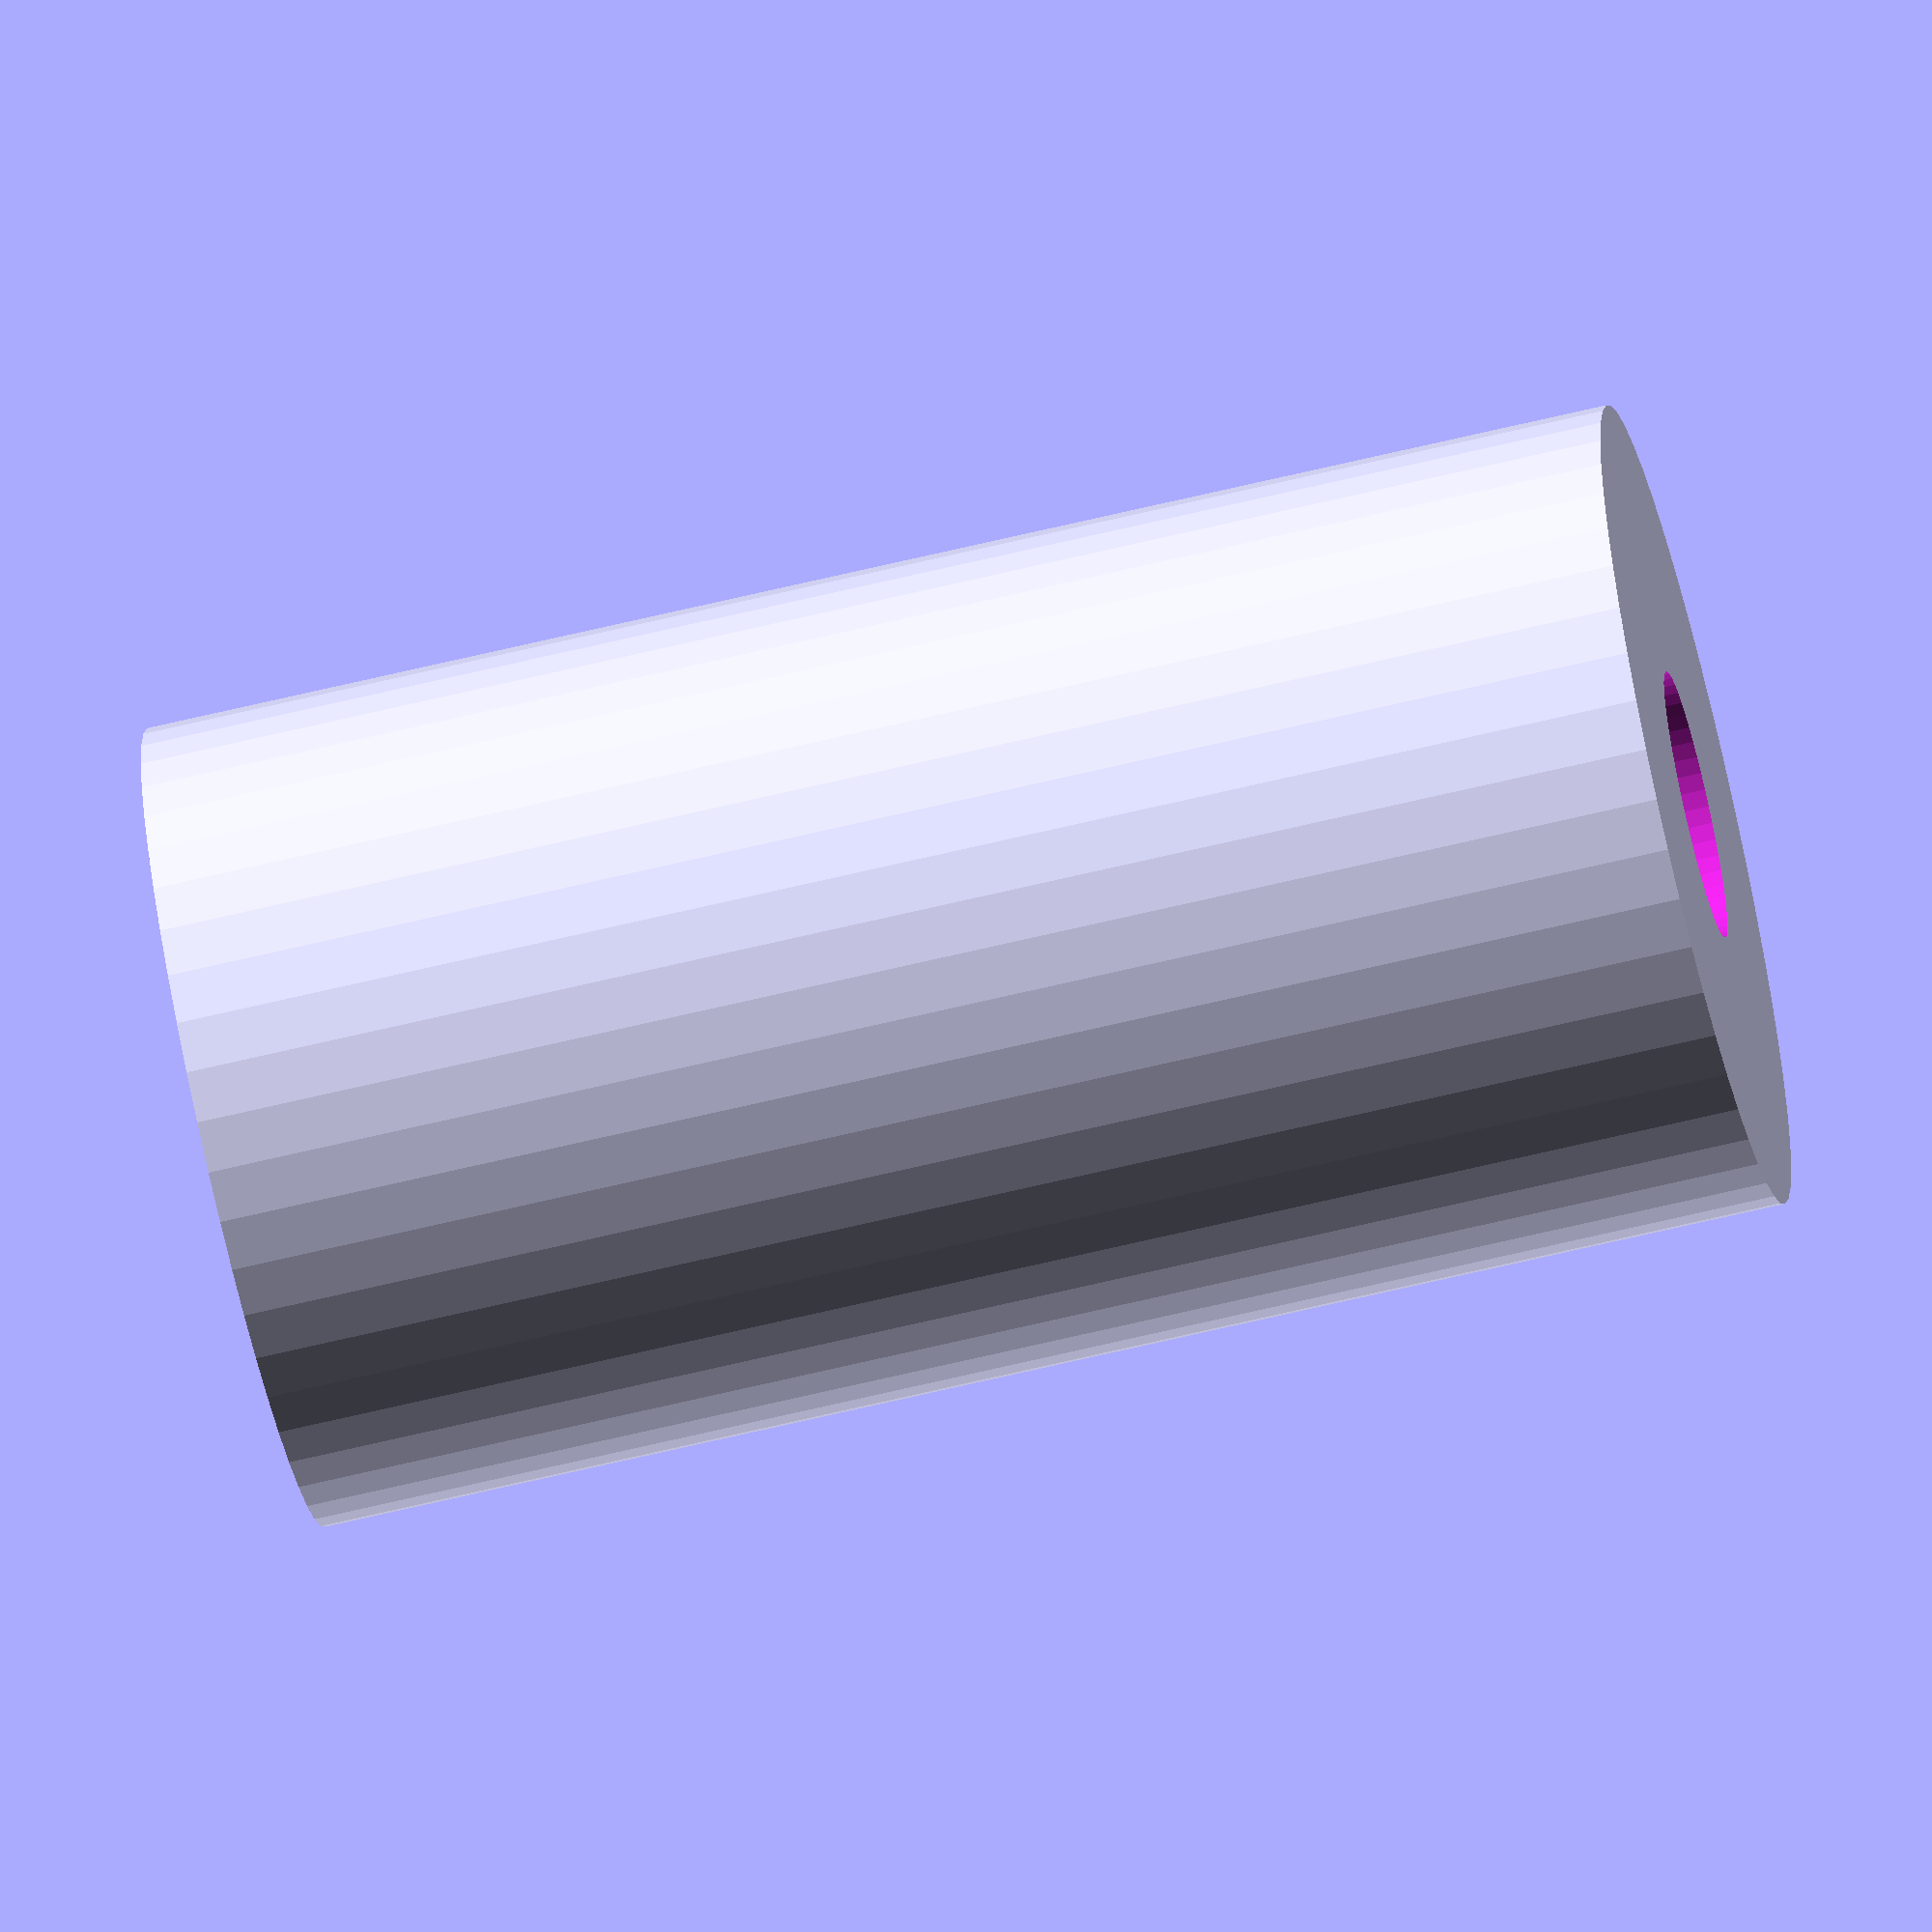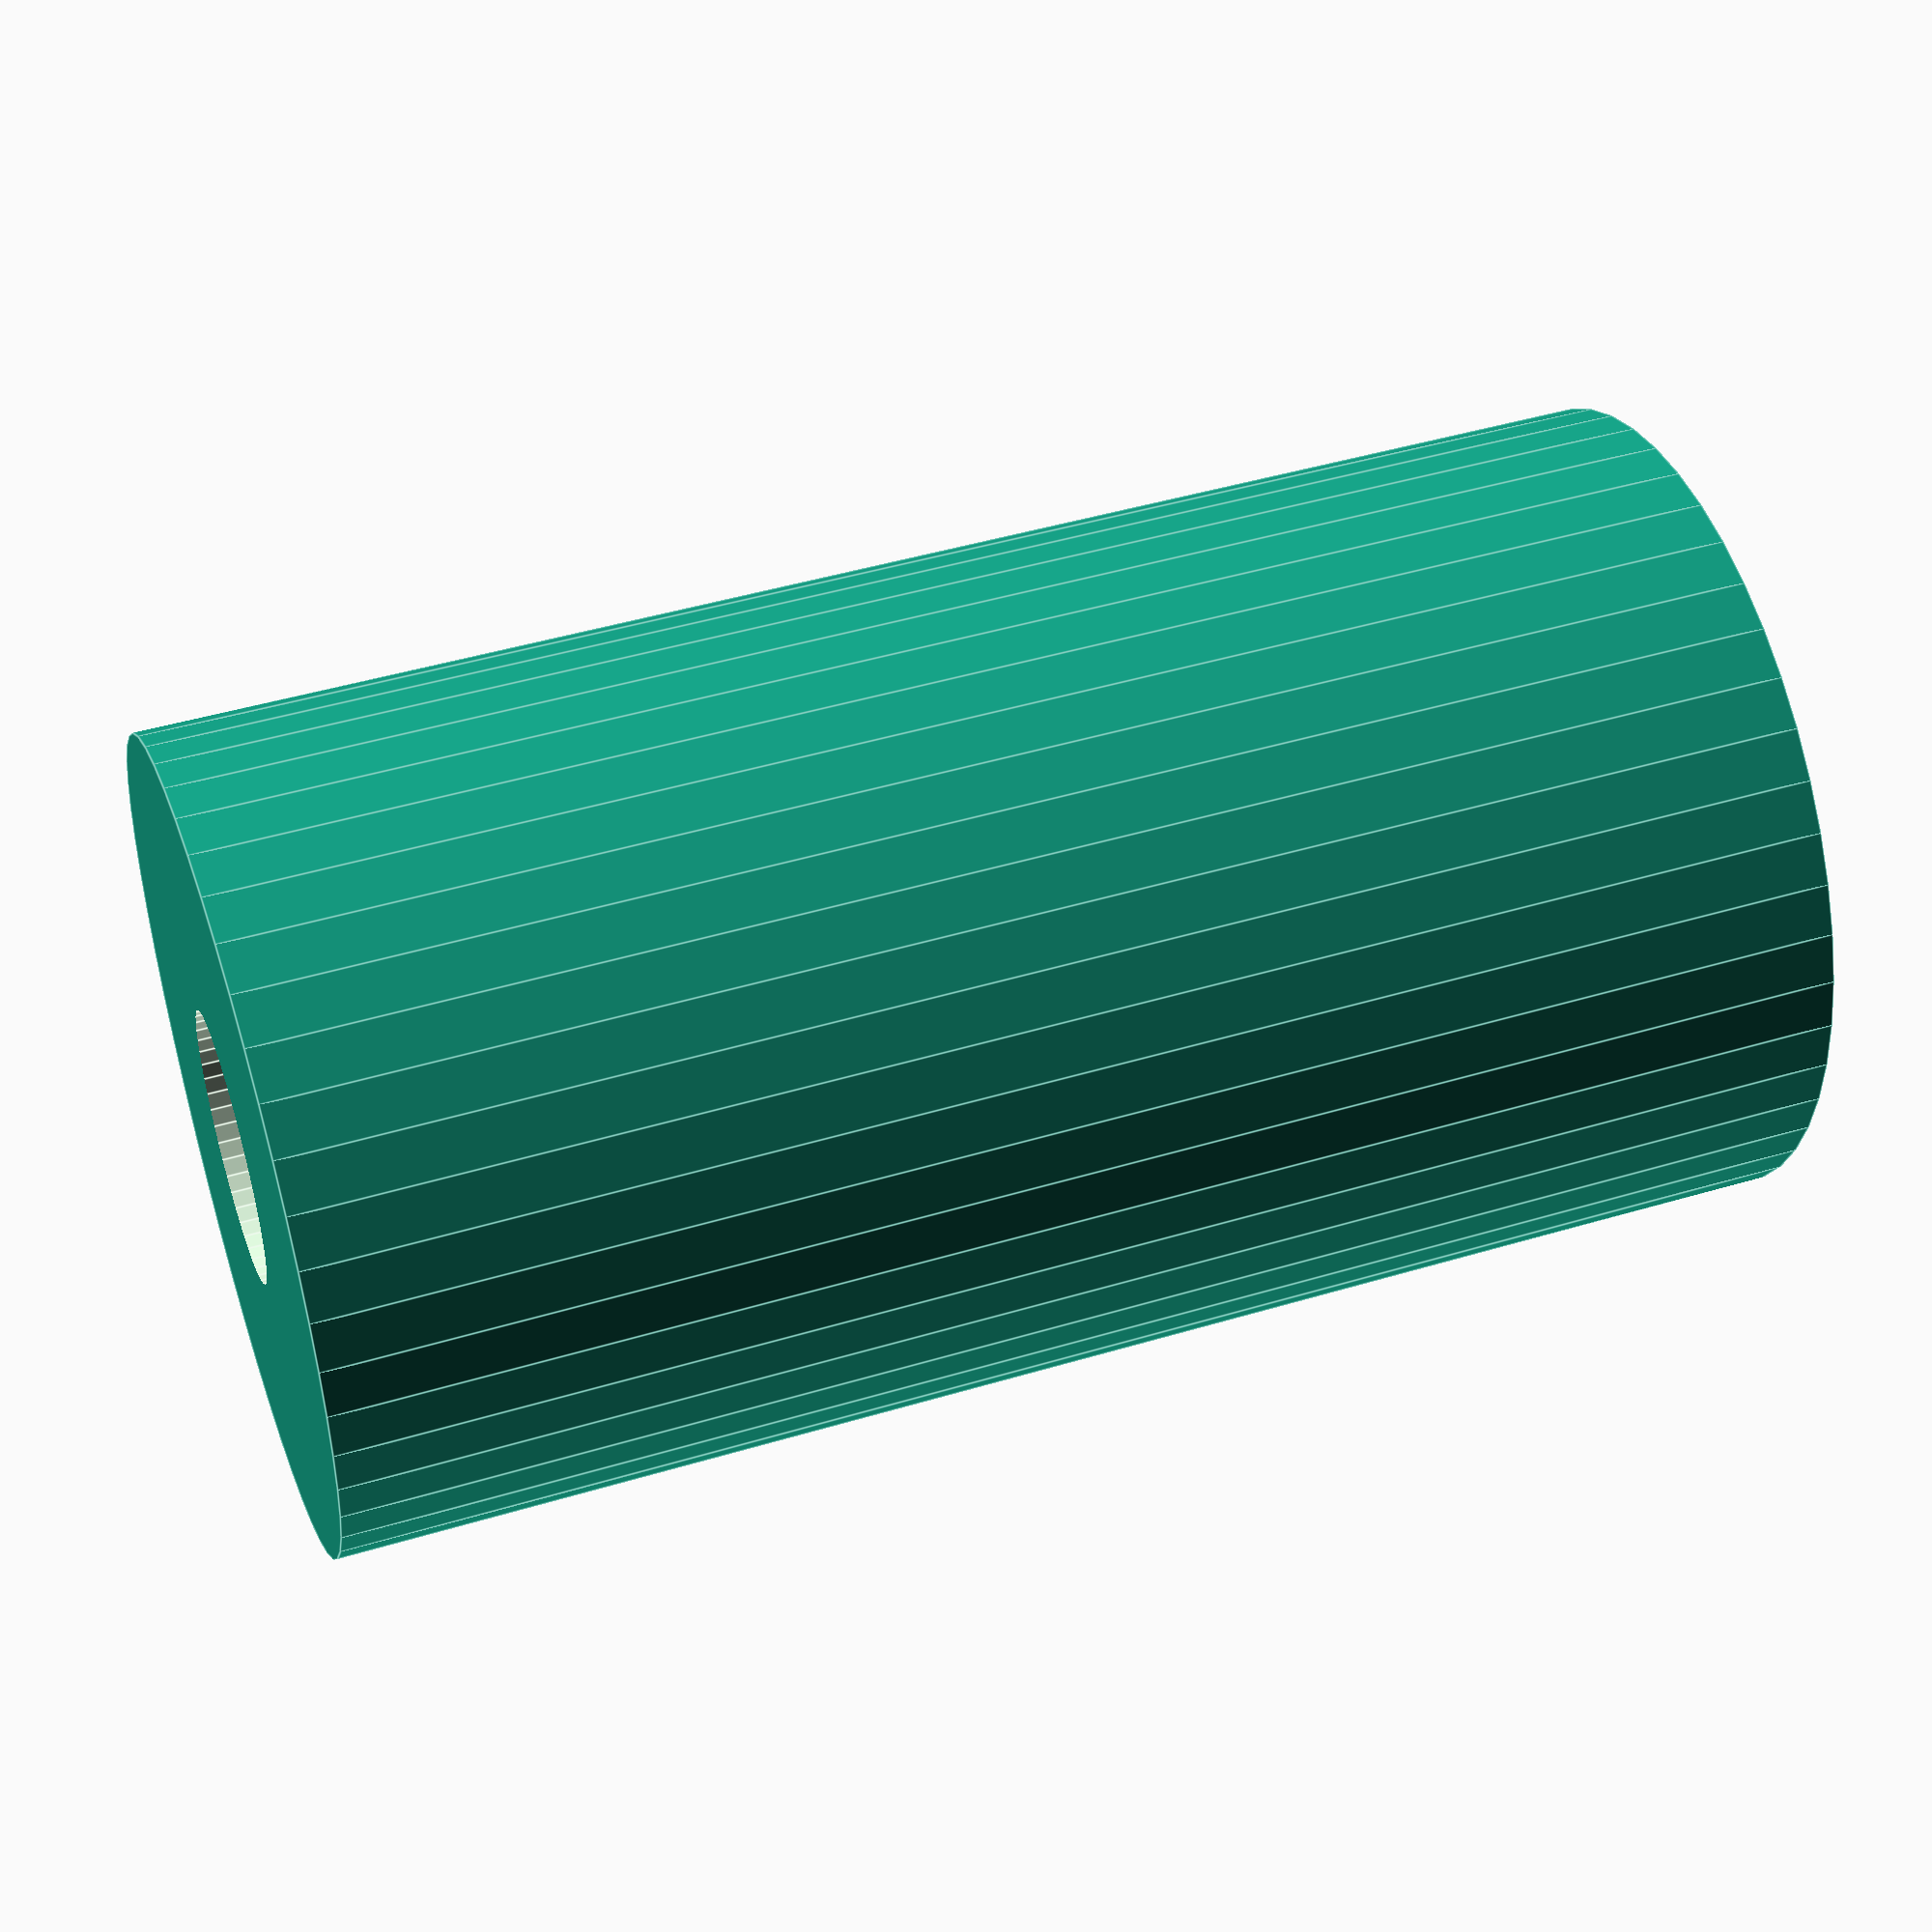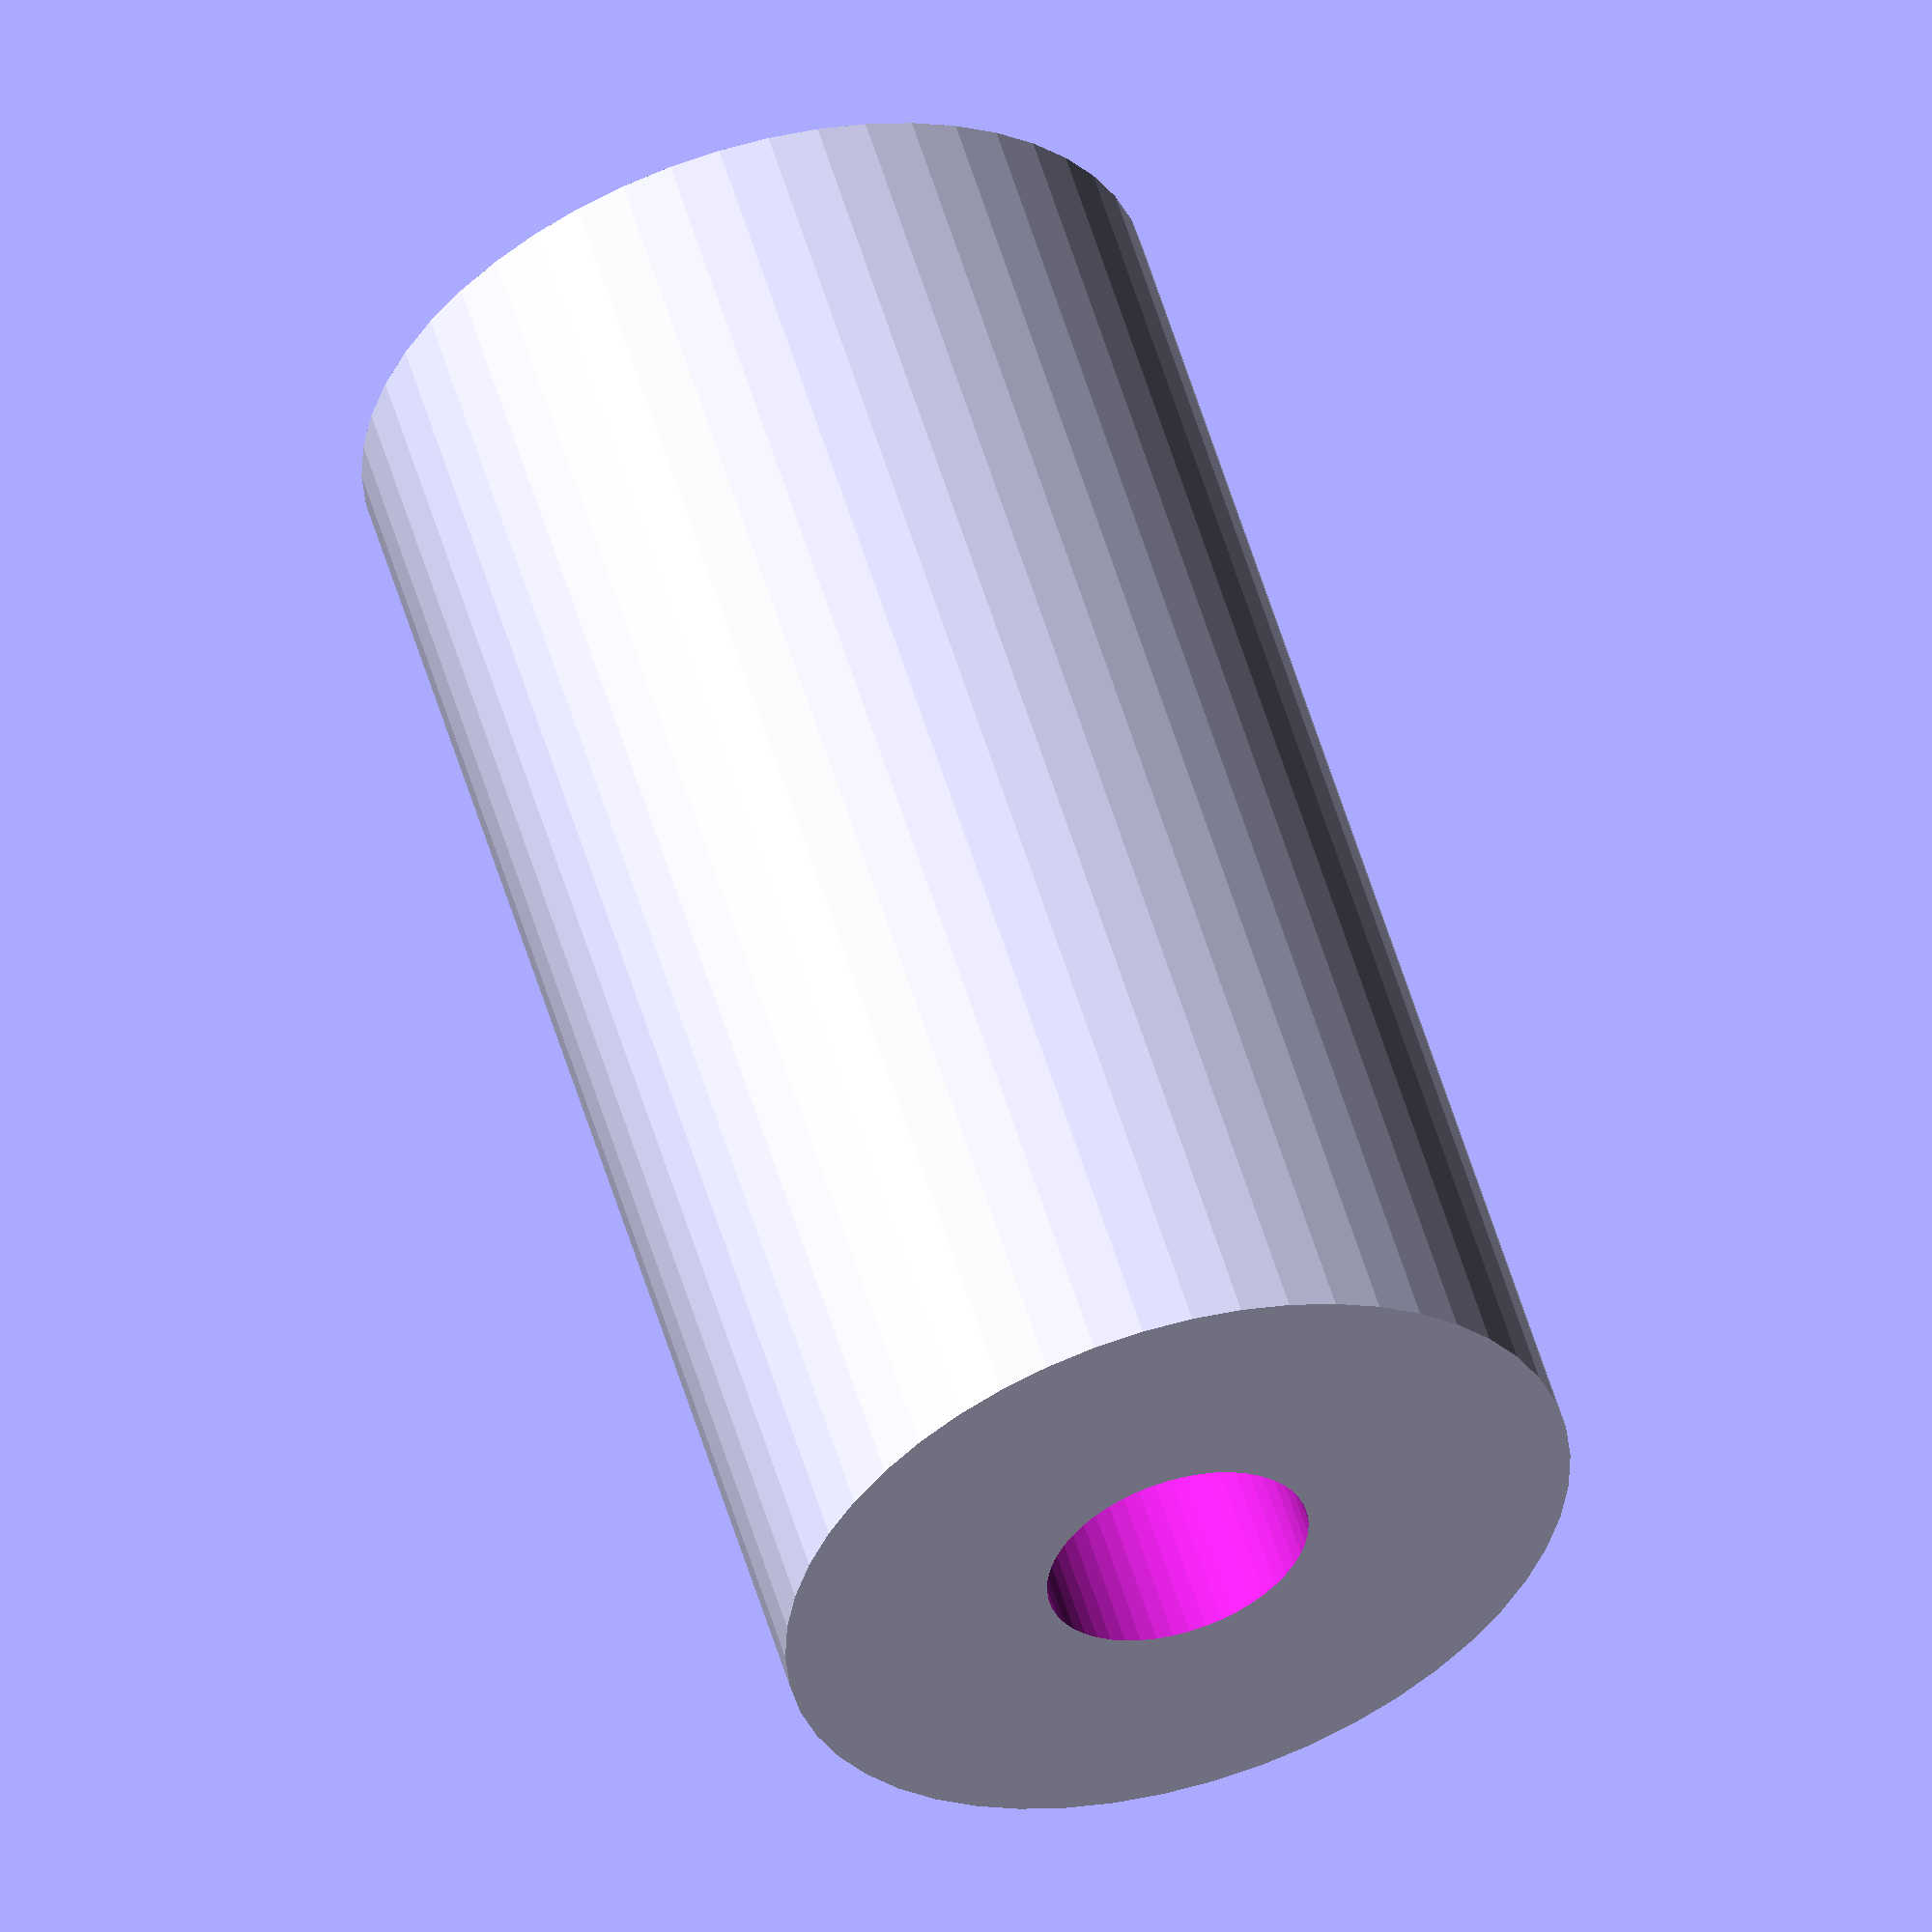
<openscad>
$fn = 50;


difference() {
	union() {
		translate(v = [0, 0, -27.5000000000]) {
			cylinder(h = 55, r = 15.0000000000);
		}
	}
	union() {
		translate(v = [0, 0, -100.0000000000]) {
			cylinder(h = 200, r = 5.0000000000);
		}
	}
}
</openscad>
<views>
elev=247.2 azim=101.9 roll=76.5 proj=o view=wireframe
elev=134.9 azim=180.6 roll=289.2 proj=p view=edges
elev=124.9 azim=41.7 roll=196.4 proj=o view=wireframe
</views>
